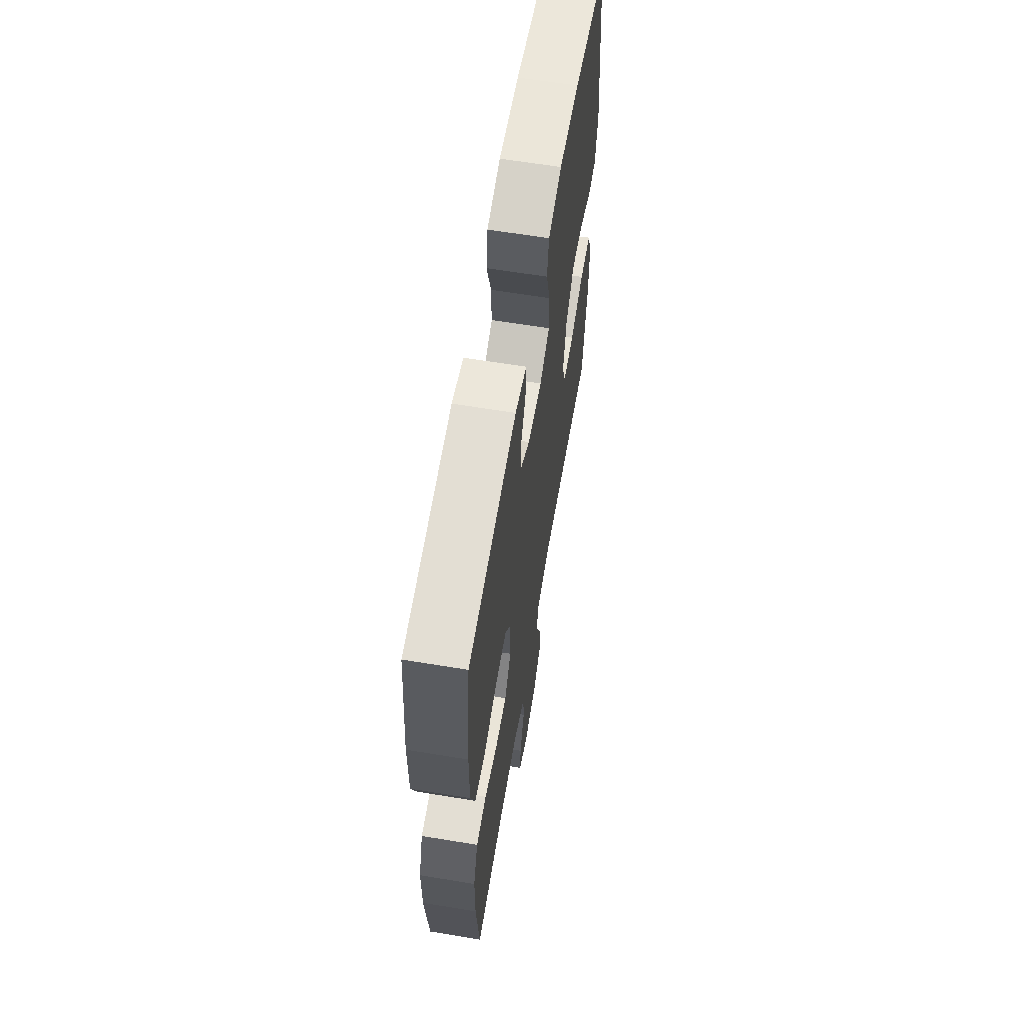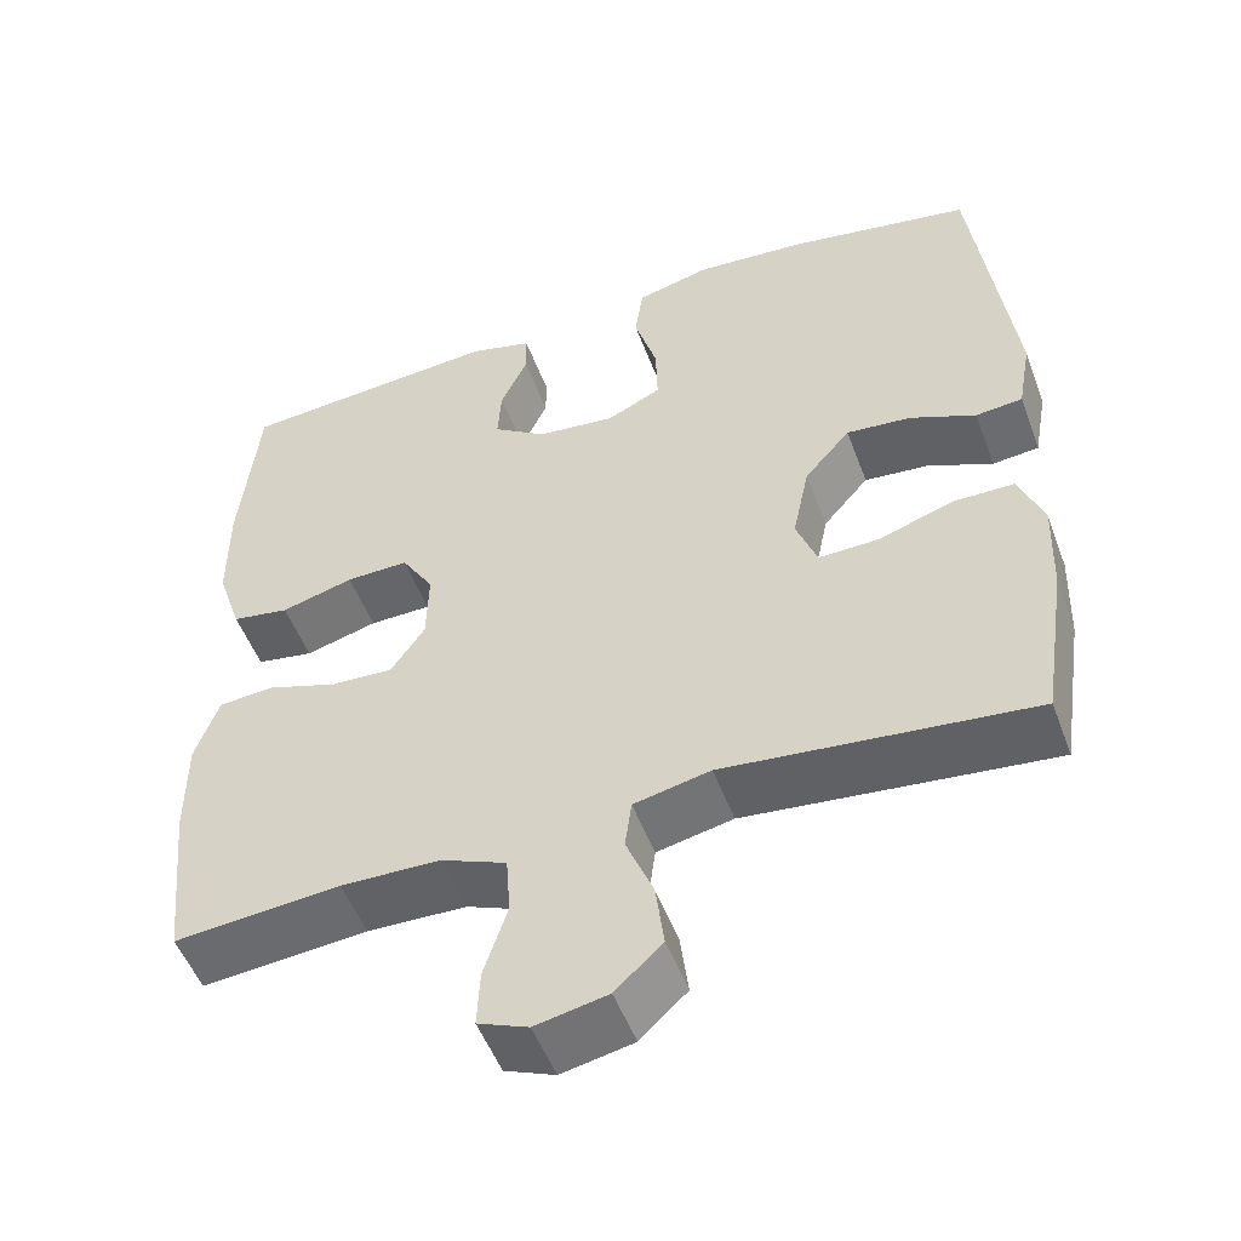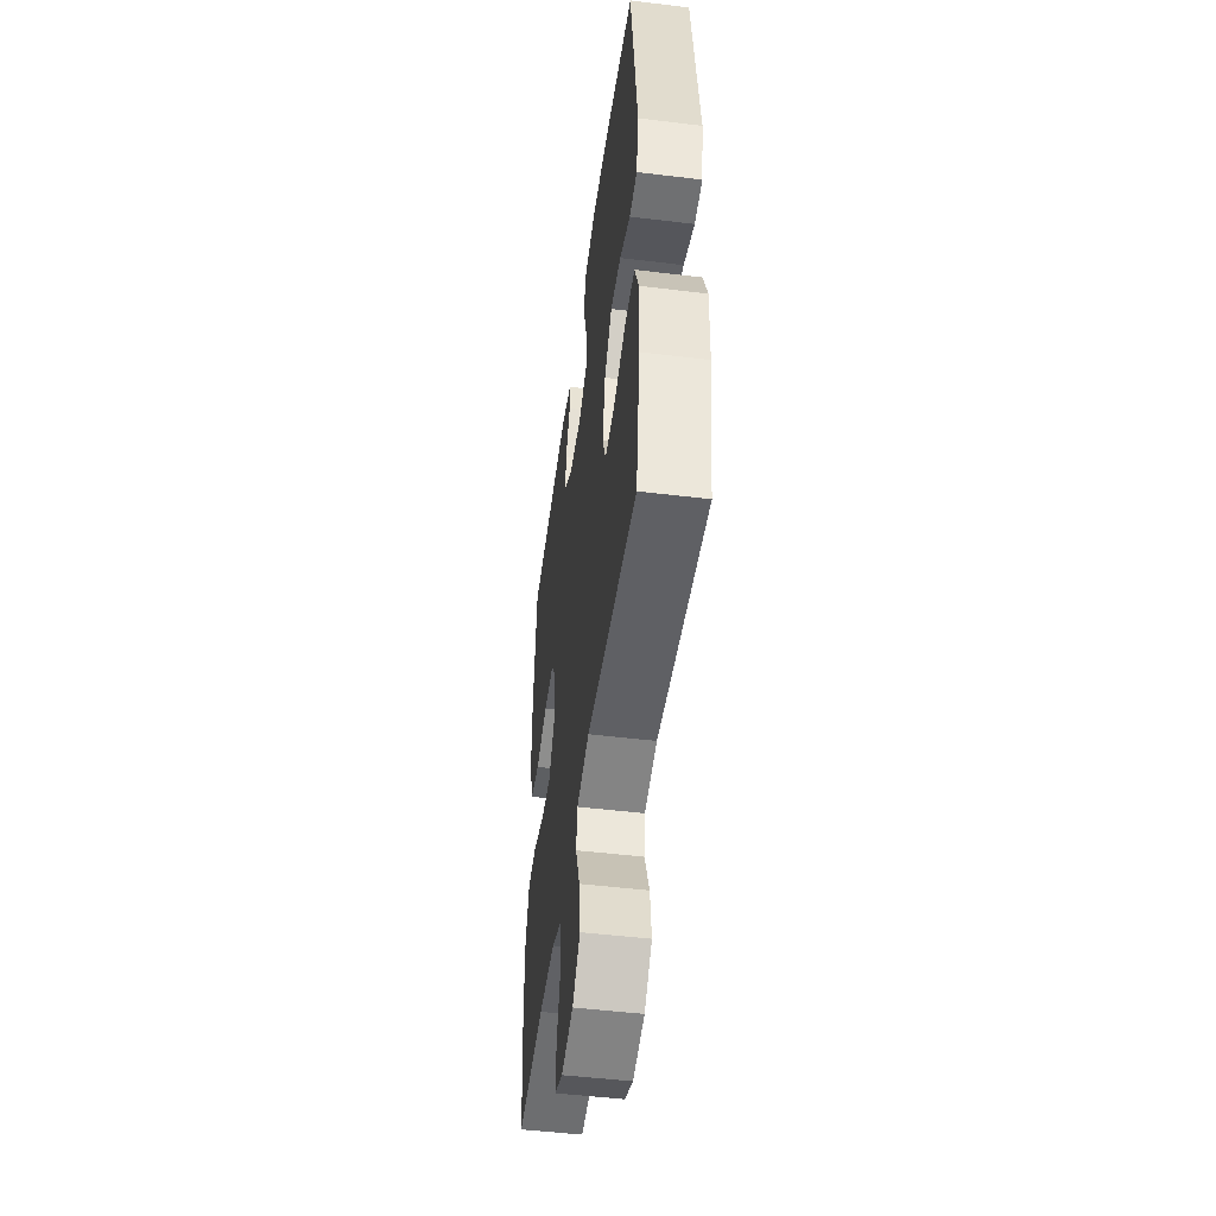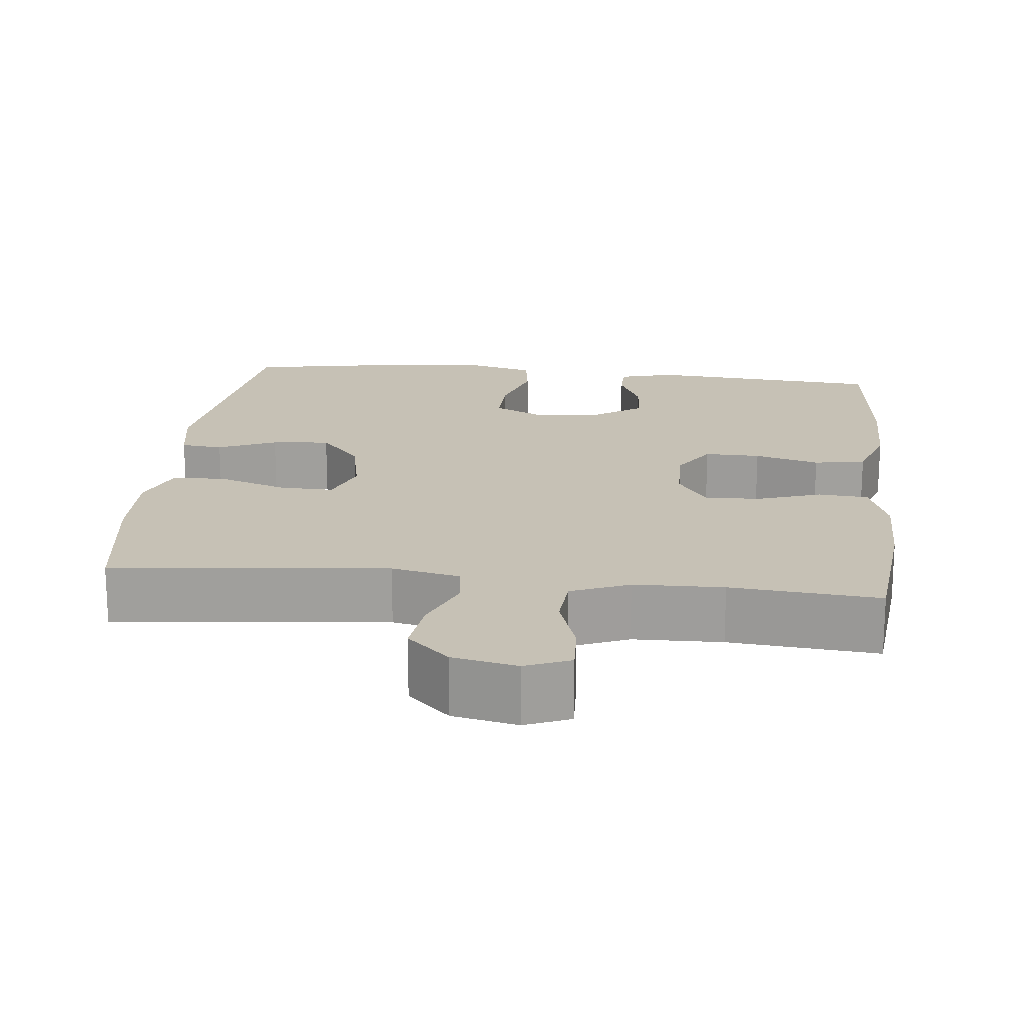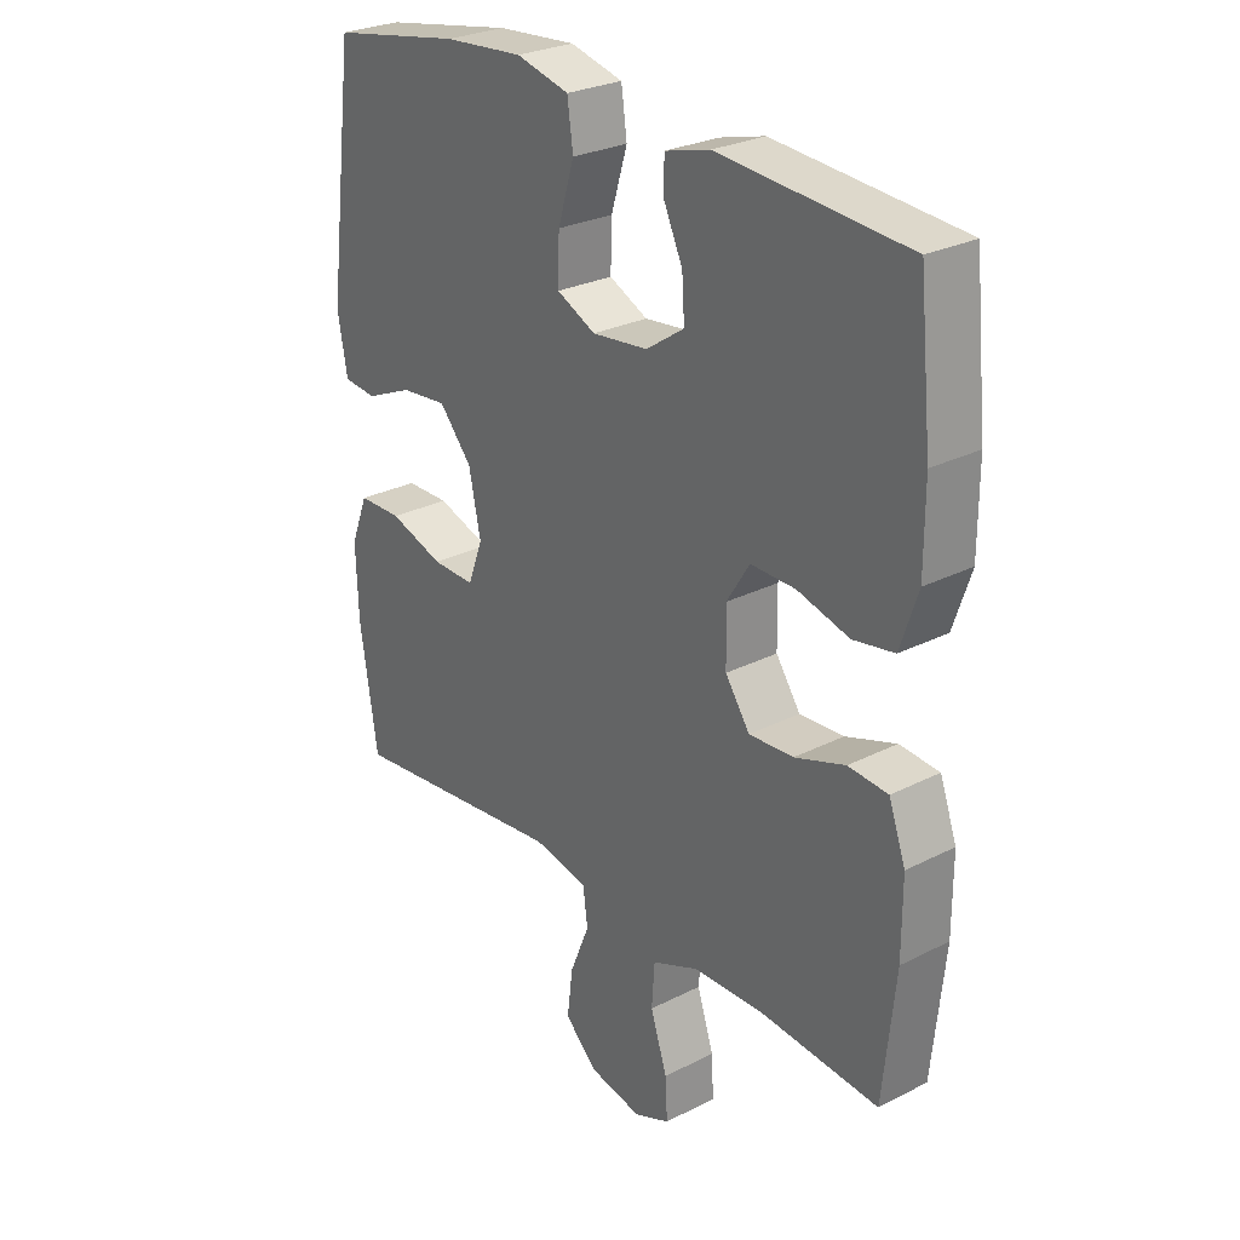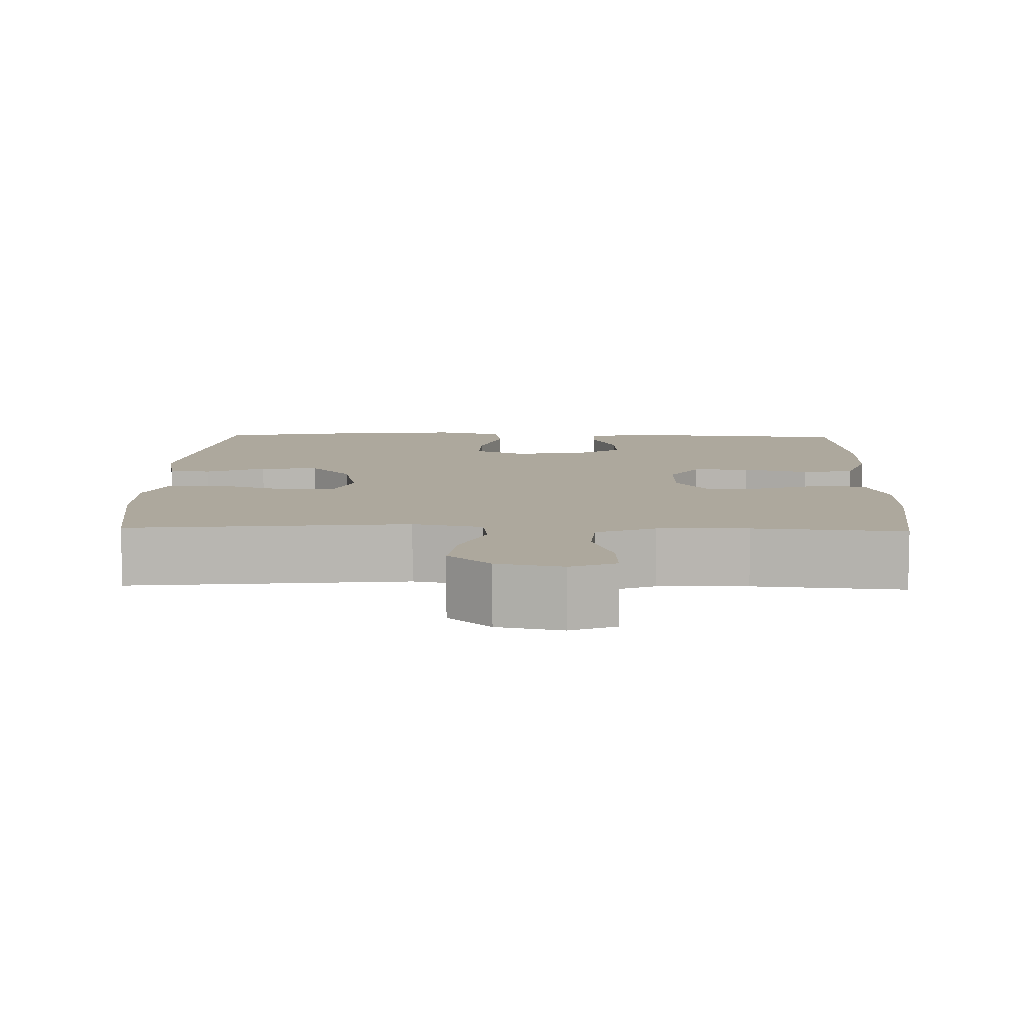
<metadata>
{"format":"obj","ext":"obj","renderer":"f3d","projection":"perspective","resolution":1024,"background":"white","views":[{"elev":62.5,"azim":-80.5,"up":"+Z"},{"elev":-51.4,"azim":20.2,"up":"+Z"},{"elev":-49.3,"azim":82.3,"up":"+Z"},{"elev":18.8,"azim":-173.8,"up":"+Y"},{"elev":27.2,"azim":-128.2,"up":"+Z"},{"elev":8.7,"azim":-178.4,"up":"+Y"}]}
</metadata>
<code>
o path1756_path1756.001
v -0.3068 0.0375 -0.4562
v -0.1871 0.0375 -0.4593
v -0.1087 0.0375 -0.4919
v -0.1036 0.0375 -0.563
v -0.1317 0.0375 -0.6487
v -0.1351 0.0375 -0.7168
v -0.07472 0.0375 -0.7415
v 0.01208 0.0375 -0.7237
v 0.06876 0.0375 -0.6707
v 0.05884 0.0375 -0.5929
v 0.02597 0.0375 -0.5122
v 0.03385 0.0375 -0.4533
v 0.1259 0.0375 -0.4336
v 0.4956 0.0375 -0.4736
v 0.5252 0.0375 -0.2789
v 0.529 0.0375 -0.163
v 0.5 0.0375 -0.08897
v 0.4266 0.0375 -0.08817
v 0.3356 0.0375 -0.1188
v 0.2632 0.0375 -0.1206
v 0.2382 0.0375 -0.05343
v 0.2582 0.0375 0.04223
v 0.3133 0.0375 0.1059
v 0.3911 0.0375 0.0982
v 0.4701 0.0375 0.06405
v 0.5262 0.0375 0.06949
v 0.5427 0.0375 0.1599
v 0.4956 0.0375 0.5281
v 0.2746 0.0375 0.568
v 0.1414 0.0375 0.5787
v 0.05236 0.0375 0.5561
v 0.04276 0.0375 0.487
v 0.07004 0.0375 0.3972
v 0.0721 0.0375 0.3225
v 0.006935 0.0375 0.2911
v -0.08702 0.0375 0.3016
v -0.1512 0.0375 0.3453
v -0.147 0.0375 0.4112
v -0.1149 0.0375 0.4807
v -0.1156 0.0375 0.5329
v -0.1908 0.0375 0.5529
v -0.5063 0.0375 0.5281
v -0.5281 0.0375 0.3138
v -0.5281 0.0375 0.1841
v -0.4987 0.0375 0.09619
v -0.4295 0.0375 0.08432
v -0.3425 0.0375 0.1084
v -0.2675 0.0375 0.1097
v -0.2291 0.0375 0.04844
v -0.2311 0.0375 -0.03947
v -0.2724 0.0375 -0.09931
v -0.3471 0.0375 -0.0952
v -0.4318 0.0375 -0.06661
v -0.4985 0.0375 -0.0719
v -0.527 0.0375 -0.1512
v -0.5272 0.0375 -0.272
v -0.5063 0.0375 -0.4736
v -0.3068 -0.0375 -0.4562
v -0.1871 -0.0375 -0.4593
v -0.1087 -0.0375 -0.4919
v -0.1036 -0.0375 -0.563
v -0.1317 -0.0375 -0.6487
v -0.1351 -0.0375 -0.7168
v -0.07472 -0.0375 -0.7415
v 0.01208 -0.0375 -0.7237
v 0.06876 -0.0375 -0.6707
v 0.05884 -0.0375 -0.5929
v 0.02597 -0.0375 -0.5122
v 0.03385 -0.0375 -0.4533
v 0.1259 -0.0375 -0.4336
v 0.4956 -0.0375 -0.4736
v 0.5252 -0.0375 -0.2789
v 0.529 -0.0375 -0.163
v 0.5 -0.0375 -0.08897
v 0.4266 -0.0375 -0.08817
v 0.3356 -0.0375 -0.1188
v 0.2632 -0.0375 -0.1206
v 0.2382 -0.0375 -0.05343
v 0.2582 -0.0375 0.04223
v 0.3133 -0.0375 0.1059
v 0.3911 -0.0375 0.0982
v 0.4701 -0.0375 0.06405
v 0.5262 -0.0375 0.06949
v 0.5427 -0.0375 0.1599
v 0.4956 -0.0375 0.5281
v 0.2746 -0.0375 0.568
v 0.1414 -0.0375 0.5787
v 0.05236 -0.0375 0.5561
v 0.04276 -0.0375 0.487
v 0.07004 -0.0375 0.3972
v 0.0721 -0.0375 0.3225
v 0.006935 -0.0375 0.2911
v -0.08702 -0.0375 0.3016
v -0.1512 -0.0375 0.3453
v -0.147 -0.0375 0.4112
v -0.1149 -0.0375 0.4807
v -0.1156 -0.0375 0.5329
v -0.1908 -0.0375 0.5529
v -0.5063 -0.0375 0.5281
v -0.5281 -0.0375 0.3138
v -0.5281 -0.0375 0.1841
v -0.4987 -0.0375 0.09619
v -0.4295 -0.0375 0.08432
v -0.3425 -0.0375 0.1084
v -0.2675 -0.0375 0.1097
v -0.2291 -0.0375 0.04844
v -0.2311 -0.0375 -0.03947
v -0.2724 -0.0375 -0.09931
v -0.3471 -0.0375 -0.0952
v -0.4318 -0.0375 -0.06661
v -0.4985 -0.0375 -0.0719
v -0.527 -0.0375 -0.1512
v -0.5272 -0.0375 -0.272
v -0.5063 -0.0375 -0.4736
v -0.1351 0.0375 -0.7168
v -0.1351 0.0375 -0.7168
v -0.07472 0.0375 -0.7415
v 0.01208 0.0375 -0.7237
v 0.06876 0.0375 -0.6707
v -0.1317 0.0375 -0.6487
v 0.05884 0.0375 -0.5929
v -0.1036 0.0375 -0.563
v 0.02597 0.0375 -0.5122
v -0.1087 0.0375 -0.4919
v -0.1087 0.0375 -0.4919
v 0.03385 0.0375 -0.4533
v 0.03385 0.0375 -0.4533
v -0.1871 0.0375 -0.4593
v -0.5063 0.0375 -0.4736
v -0.5063 0.0375 -0.4736
v -0.3068 0.0375 -0.4562
v 0.1259 0.0375 -0.4336
v 0.4956 0.0375 -0.4736
v 0.4956 0.0375 -0.4736
v 0.5252 0.0375 -0.2789
v -0.5272 0.0375 -0.272
v 0.529 0.0375 -0.163
v -0.527 0.0375 -0.1512
v 0.5 0.0375 -0.08897
v 0.5 0.0375 -0.08897
v -0.4985 0.0375 -0.0719
v -0.4985 0.0375 -0.0719
v -0.2724 0.0375 -0.09931
v -0.3471 0.0375 -0.0952
v 0.3356 0.0375 -0.1188
v 0.2632 0.0375 -0.1206
v 0.2632 0.0375 -0.1206
v 0.2382 0.0375 -0.05343
v 0.4266 0.0375 -0.08817
v -0.2311 0.0375 -0.03947
v -0.4318 0.0375 -0.06661
v 0.2582 0.0375 0.04223
v -0.2291 0.0375 0.04844
v 0.3133 0.0375 0.1059
v -0.2675 0.0375 0.1097
v 0.3911 0.0375 0.0982
v 0.4701 0.0375 0.06405
v 0.5262 0.0375 0.06949
v 0.5262 0.0375 0.06949
v 0.5427 0.0375 0.1599
v -0.4987 0.0375 0.09619
v -0.4987 0.0375 0.09619
v -0.4295 0.0375 0.08432
v -0.3425 0.0375 0.1084
v -0.5281 0.0375 0.1841
v -0.5281 0.0375 0.3138
v 0.006935 0.0375 0.2911
v -0.08702 0.0375 0.3016
v 0.0721 0.0375 0.3225
v 0.0721 0.0375 0.3225
v -0.1512 0.0375 0.3453
v 0.07004 0.0375 0.3972
v -0.147 0.0375 0.4112
v 0.04276 0.0375 0.487
v -0.1149 0.0375 0.4807
v -0.5063 0.0375 0.5281
v -0.5063 0.0375 0.5281
v -0.1156 0.0375 0.5329
v -0.1156 0.0375 0.5329
v 0.05236 0.0375 0.5561
v 0.05236 0.0375 0.5561
v 0.4956 0.0375 0.5281
v 0.4956 0.0375 0.5281
v -0.1908 0.0375 0.5529
v 0.2746 0.0375 0.568
v 0.1414 0.0375 0.5787
v -0.1351 -0.0375 -0.7168
v -0.1351 -0.0375 -0.7168
v -0.07472 -0.0375 -0.7415
v 0.01208 -0.0375 -0.7237
v 0.06876 -0.0375 -0.6707
v -0.1317 -0.0375 -0.6487
v 0.05884 -0.0375 -0.5929
v -0.1036 -0.0375 -0.563
v 0.02597 -0.0375 -0.5122
v -0.1087 -0.0375 -0.4919
v -0.1087 -0.0375 -0.4919
v 0.03385 -0.0375 -0.4533
v 0.03385 -0.0375 -0.4533
v -0.1871 -0.0375 -0.4593
v -0.5063 -0.0375 -0.4736
v -0.5063 -0.0375 -0.4736
v -0.3068 -0.0375 -0.4562
v 0.1259 -0.0375 -0.4336
v 0.4956 -0.0375 -0.4736
v 0.4956 -0.0375 -0.4736
v 0.5252 -0.0375 -0.2789
v -0.5272 -0.0375 -0.272
v 0.529 -0.0375 -0.163
v -0.527 -0.0375 -0.1512
v 0.5 -0.0375 -0.08897
v 0.5 -0.0375 -0.08897
v -0.4985 -0.0375 -0.0719
v -0.4985 -0.0375 -0.0719
v -0.2724 -0.0375 -0.09931
v -0.3471 -0.0375 -0.0952
v 0.3356 -0.0375 -0.1188
v 0.2632 -0.0375 -0.1206
v 0.2632 -0.0375 -0.1206
v 0.2382 -0.0375 -0.05343
v 0.4266 -0.0375 -0.08817
v -0.2311 -0.0375 -0.03947
v -0.4318 -0.0375 -0.06661
v 0.2582 -0.0375 0.04223
v -0.2291 -0.0375 0.04844
v 0.3133 -0.0375 0.1059
v -0.2675 -0.0375 0.1097
v 0.3911 -0.0375 0.0982
v 0.4701 -0.0375 0.06405
v 0.5262 -0.0375 0.06949
v 0.5262 -0.0375 0.06949
v 0.5427 -0.0375 0.1599
v -0.4987 -0.0375 0.09619
v -0.4987 -0.0375 0.09619
v -0.4295 -0.0375 0.08432
v -0.3425 -0.0375 0.1084
v -0.5281 -0.0375 0.1841
v -0.5281 -0.0375 0.3138
v 0.006935 -0.0375 0.2911
v -0.08702 -0.0375 0.3016
v 0.0721 -0.0375 0.3225
v 0.0721 -0.0375 0.3225
v -0.1512 -0.0375 0.3453
v 0.07004 -0.0375 0.3972
v -0.147 -0.0375 0.4112
v 0.04276 -0.0375 0.487
v -0.1149 -0.0375 0.4807
v -0.5063 -0.0375 0.5281
v -0.5063 -0.0375 0.5281
v -0.1156 -0.0375 0.5329
v -0.1156 -0.0375 0.5329
v 0.05236 -0.0375 0.5561
v 0.05236 -0.0375 0.5561
v 0.4956 -0.0375 0.5281
v 0.4956 -0.0375 0.5281
v -0.1908 -0.0375 0.5529
v 0.2746 -0.0375 0.568
v 0.1414 -0.0375 0.5787
f 227 243 236
f 196 198 200
f 194 195 196
f 232 229 230
f 228 229 232
f 256 245 247
f 238 245 248
f 246 258 252
f 193 192 190
f 200 215 203
f 248 245 256
f 256 247 250
f 217 209 221
f 207 217 204
f 210 208 216
f 238 243 245
f 227 240 243
f 204 218 198
f 216 203 215
f 201 203 208
f 218 204 217
f 209 217 207
f 244 241 257
f 223 210 216
f 195 194 193
f 236 237 235
f 196 195 198
f 238 236 243
f 187 189 192
f 225 224 239
f 239 224 241
f 225 220 224
f 235 237 233
f 222 198 218
f 225 240 227
f 241 226 257
f 226 241 224
f 237 236 238
f 222 218 220
f 192 193 194
f 254 226 228
f 225 239 240
f 257 226 254
f 200 198 215
f 213 210 223
f 208 203 216
f 221 209 211
f 207 204 205
f 189 190 192
f 254 228 232
f 193 190 191
f 222 220 225
f 244 258 246
f 215 198 222
f 258 244 257
f 116 7 64 188
f 7 8 65 64
f 8 9 66 65
f 5 6 63 62
f 9 10 67 66
f 4 5 62 61
f 10 11 68 67
f 125 4 61 197
f 11 127 199 68
f 2 3 60 59
f 130 1 58 202
f 1 2 59 58
f 12 13 70 69
f 13 134 206 70
f 14 15 72 71
f 56 57 114 113
f 15 16 73 72
f 55 56 113 112
f 16 140 212 73
f 142 55 112 214
f 51 52 109 108
f 19 147 219 76
f 20 21 78 77
f 18 19 76 75
f 17 18 75 74
f 50 51 108 107
f 53 54 111 110
f 52 53 110 109
f 21 22 79 78
f 49 50 107 106
f 22 23 80 79
f 48 49 106 105
f 24 25 82 81
f 25 159 231 82
f 26 27 84 83
f 162 46 103 234
f 46 47 104 103
f 44 45 102 101
f 23 24 81 80
f 47 48 105 104
f 43 44 101 100
f 35 36 93 92
f 170 35 92 242
f 36 37 94 93
f 33 34 91 90
f 37 38 95 94
f 32 33 90 89
f 38 39 96 95
f 177 43 100 249
f 39 179 251 96
f 181 32 89 253
f 27 183 255 84
f 40 41 98 97
f 41 42 99 98
f 28 29 86 85
f 30 31 88 87
f 29 30 87 86
f 155 164 171
f 124 128 126
f 122 124 123
f 160 158 157
f 156 160 157
f 184 175 173
f 166 176 173
f 174 180 186
f 121 118 120
f 128 131 143
f 176 184 173
f 184 178 175
f 145 149 137
f 135 132 145
f 138 144 136
f 166 173 171
f 155 171 168
f 132 126 146
f 144 143 131
f 129 136 131
f 146 145 132
f 137 135 145
f 172 185 169
f 151 144 138
f 123 121 122
f 164 163 165
f 124 126 123
f 166 171 164
f 115 120 117
f 153 167 152
f 167 169 152
f 153 152 148
f 163 161 165
f 150 146 126
f 153 155 168
f 169 185 154
f 154 152 169
f 165 166 164
f 150 148 146
f 120 122 121
f 182 156 154
f 153 168 167
f 185 182 154
f 128 143 126
f 141 151 138
f 136 144 131
f 149 139 137
f 135 133 132
f 117 120 118
f 182 160 156
f 121 119 118
f 150 153 148
f 172 174 186
f 143 150 126
f 186 185 172

</code>
